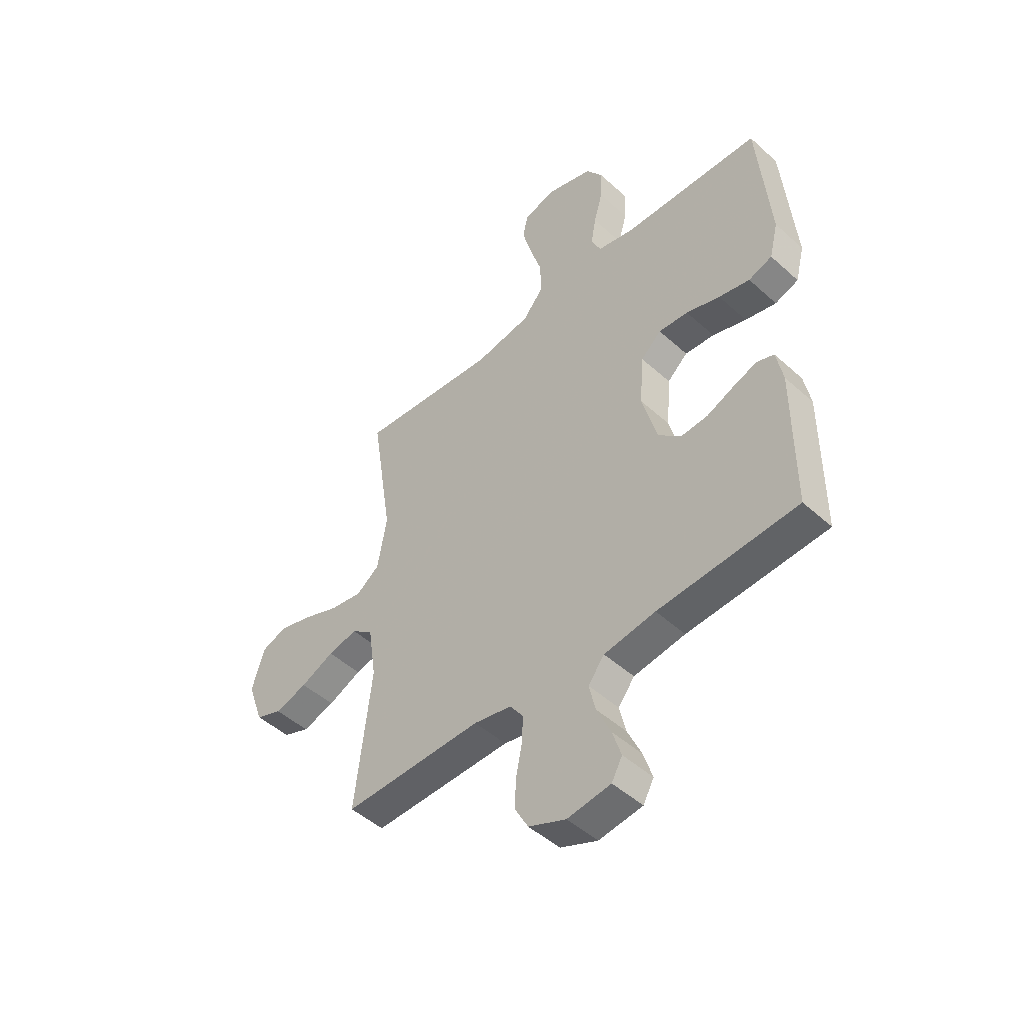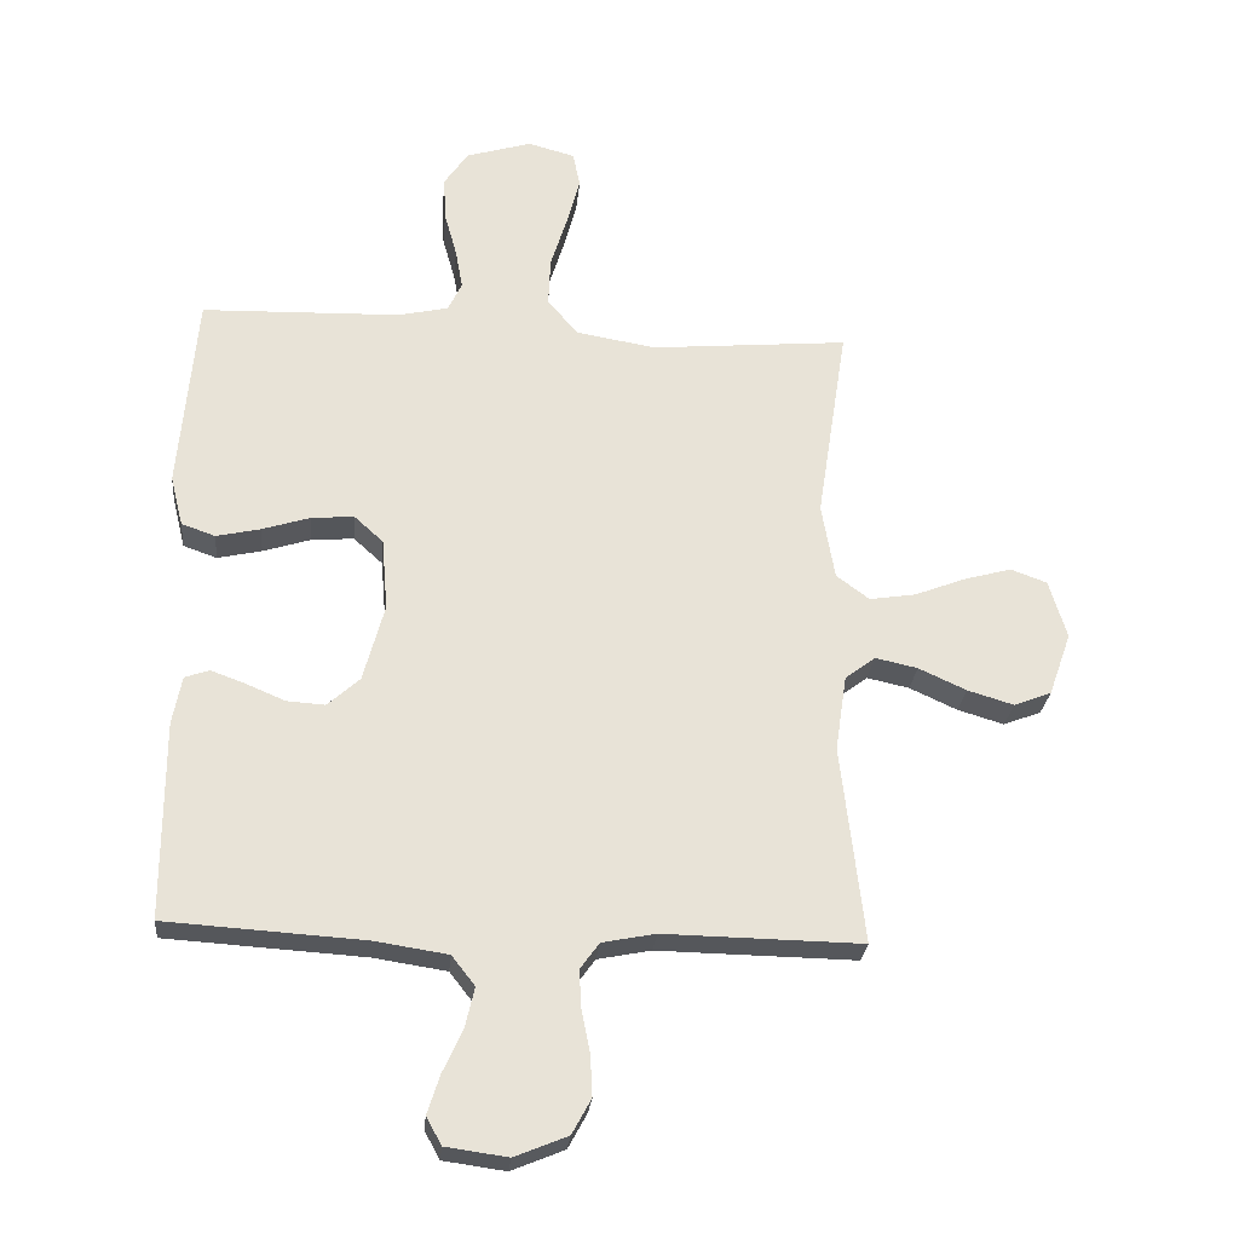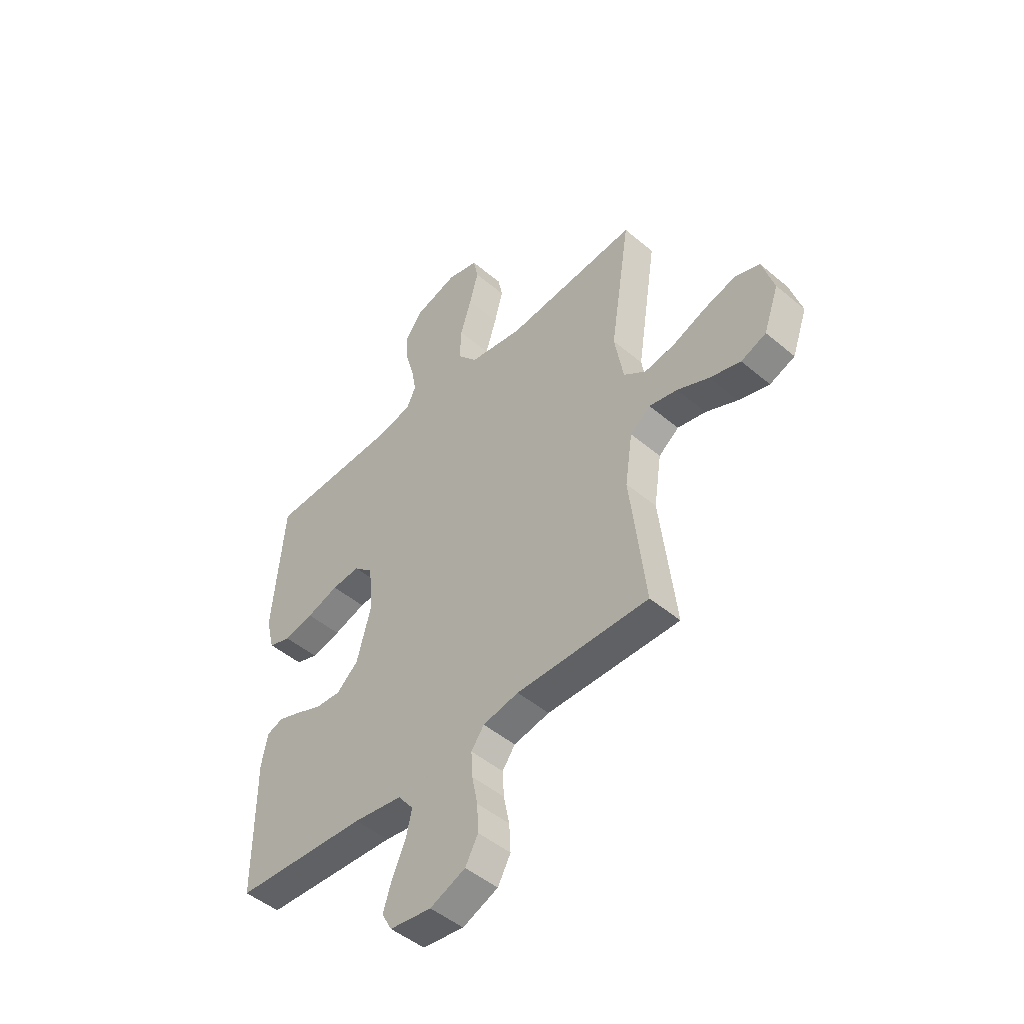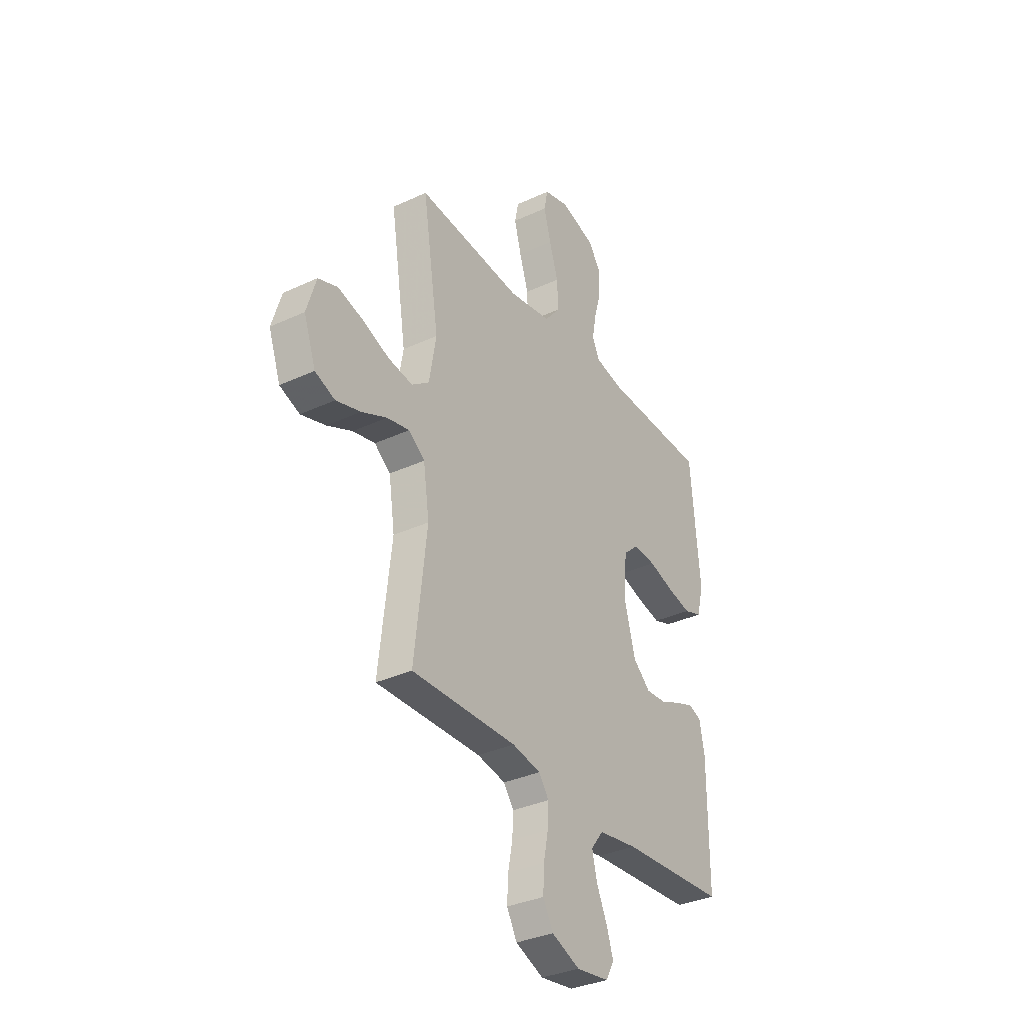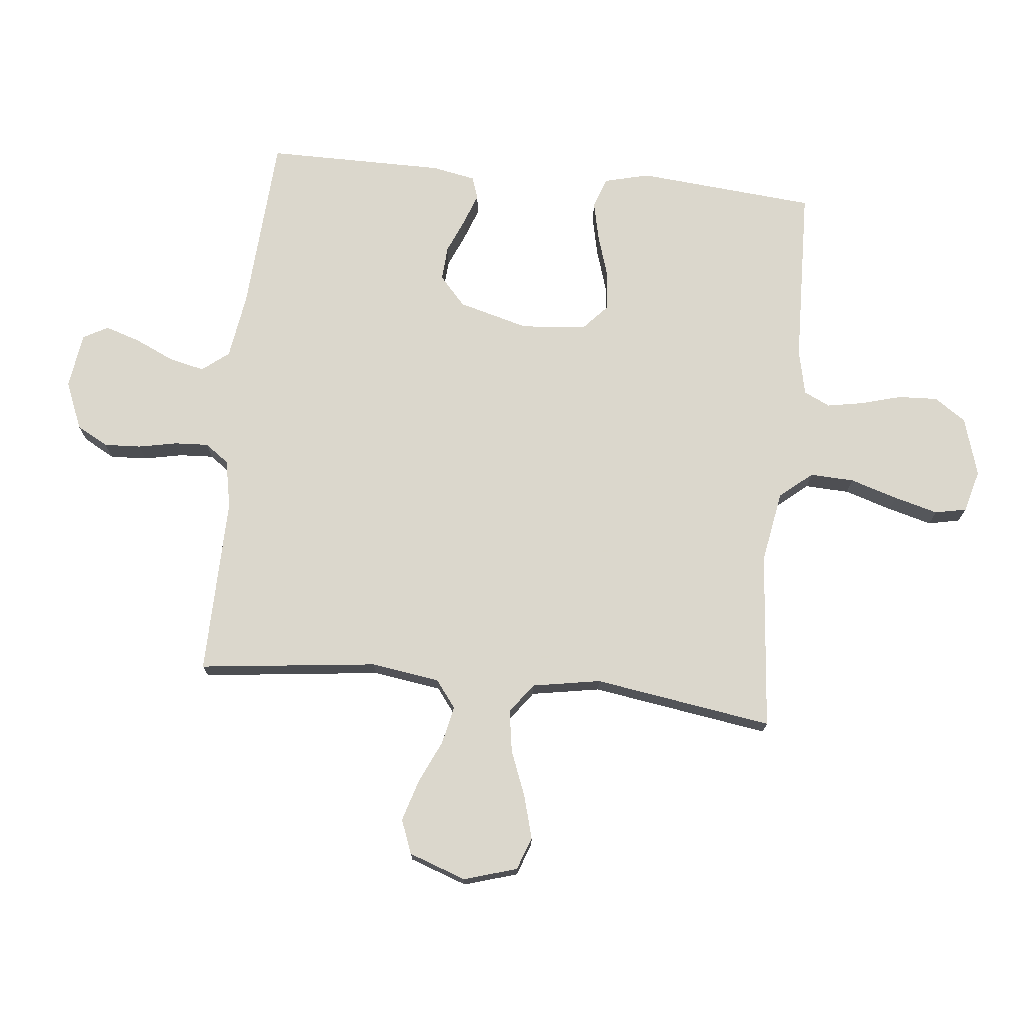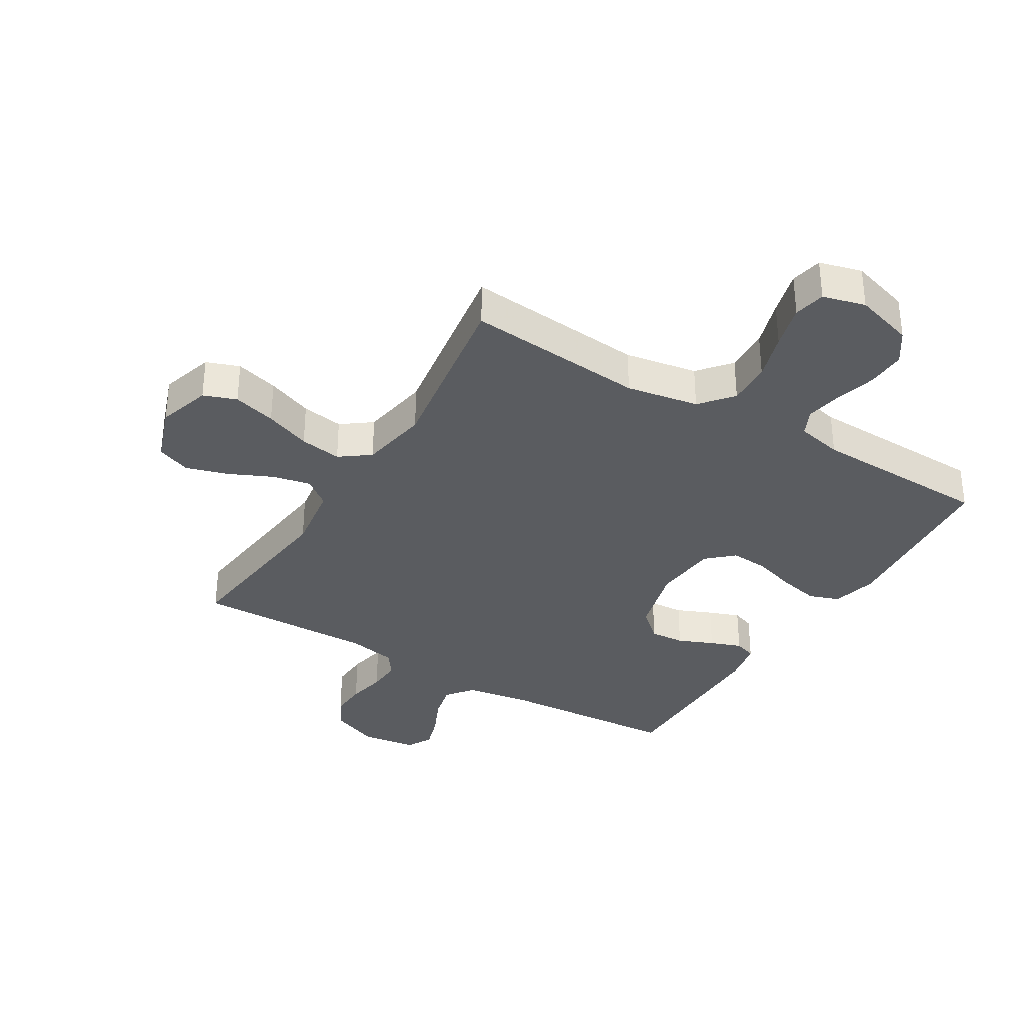
<metadata>
{"format":"obj","ext":"obj","renderer":"f3d","projection":"perspective","resolution":1024,"background":"white","views":[{"elev":-48.0,"azim":44.7,"up":"+Z"},{"elev":-26.5,"azim":174.6,"up":"+Z"},{"elev":-48.1,"azim":-133.3,"up":"+Z"},{"elev":-34.0,"azim":-57.8,"up":"+Z"},{"elev":73.4,"azim":-84.1,"up":"+Y"},{"elev":-34.0,"azim":-31.1,"up":"+Y"}]}
</metadata>
<code>
v 0.5 0.07 0.5
v 0.526 0.07 0.2
v 0.507 0.07 0.124
v 0.456 0.07 0.106
v 0.389 0.07 0.121
v 0.316 0.07 0.144
v 0.252 0.07 0.149
v 0.208 0.07 0.109
v 0.199 0.07 0
v 0.231 0.07 -0.118
v 0.28 0.07 -0.162
v 0.338 0.07 -0.158
v 0.397 0.07 -0.133
v 0.449 0.07 -0.114
v 0.486 0.07 -0.127
v 0.5 0.07 -0.2
v 0.5 0.07 -0.5
v 0.2 0.07 -0.519
v 0.089 0.07 -0.536
v 0.054 0.07 -0.581
v 0.068 0.07 -0.641
v 0.098 0.07 -0.707
v 0.117 0.07 -0.766
v 0.094 0.07 -0.808
v 0 0.07 -0.821
v -0.08 0.07 -0.788
v -0.109 0.07 -0.735
v -0.106 0.07 -0.673
v -0.093 0.07 -0.608
v -0.09 0.07 -0.551
v -0.119 0.07 -0.511
v -0.2 0.07 -0.495
v -0.5 0.07 -0.5
v -0.465 0.07 -0.2
v -0.482 0.07 -0.085
v -0.528 0.07 -0.05
v -0.592 0.07 -0.064
v -0.664 0.07 -0.097
v -0.734 0.07 -0.118
v -0.791 0.07 -0.096
v -0.825 0.07 0
v -0.798 0.07 0.089
v -0.743 0.07 0.109
v -0.671 0.07 0.089
v -0.594 0.07 0.059
v -0.524 0.07 0.048
v -0.474 0.07 0.085
v -0.454 0.07 0.2
v -0.5 0.07 0.5
v -0.2 0.07 0.473
v -0.079 0.07 0.494
v -0.034 0.07 0.548
v -0.037 0.07 0.622
v -0.062 0.07 0.702
v -0.082 0.07 0.776
v -0.071 0.07 0.829
v 0 0.07 0.848
v 0.099 0.07 0.818
v 0.135 0.07 0.765
v 0.132 0.07 0.699
v 0.113 0.07 0.631
v 0.102 0.07 0.57
v 0.123 0.07 0.526
v 0.2 0.07 0.509
v 0.5 0 0.5
v 0.526 0 0.2
v 0.507 0 0.124
v 0.456 0 0.106
v 0.389 0 0.121
v 0.316 0 0.144
v 0.252 0 0.149
v 0.208 0 0.109
v 0.199 0 0
v 0.231 0 -0.118
v 0.28 0 -0.162
v 0.338 0 -0.158
v 0.397 0 -0.133
v 0.449 0 -0.114
v 0.486 0 -0.127
v 0.5 0 -0.2
v 0.5 0 -0.5
v 0.2 0 -0.519
v 0.089 0 -0.536
v 0.054 0 -0.581
v 0.068 0 -0.641
v 0.098 0 -0.707
v 0.117 0 -0.766
v 0.094 0 -0.808
v 0 0 -0.821
v -0.08 0 -0.788
v -0.109 0 -0.735
v -0.106 0 -0.673
v -0.093 0 -0.608
v -0.09 0 -0.551
v -0.119 0 -0.511
v -0.2 0 -0.495
v -0.5 0 -0.5
v -0.465 0 -0.2
v -0.482 0 -0.085
v -0.528 0 -0.05
v -0.592 0 -0.064
v -0.664 0 -0.097
v -0.734 0 -0.118
v -0.791 0 -0.096
v -0.825 0 0
v -0.798 0 0.089
v -0.743 0 0.109
v -0.671 0 0.089
v -0.594 0 0.059
v -0.524 0 0.048
v -0.474 0 0.085
v -0.454 0 0.2
v -0.5 0 0.5
v -0.2 0 0.473
v -0.079 0 0.494
v -0.034 0 0.548
v -0.037 0 0.622
v -0.062 0 0.702
v -0.082 0 0.776
v -0.071 0 0.829
v 0 0 0.848
v 0.099 0 0.818
v 0.135 0 0.765
v 0.132 0 0.699
v 0.113 0 0.631
v 0.102 0 0.57
v 0.123 0 0.526
v 0.2 0 0.509
f 59 60 61
f 58 59 61
f 57 58 61
f 56 57 61
f 55 56 61
f 54 55 61
f 53 54 61
f 52 53 61 62
f 51 52 62 63
f 48 49 50
f 51 63 64
f 50 51 64
f 48 50 64
f 47 48 64
f 43 44 45
f 42 43 45
f 41 42 45
f 40 41 45
f 39 40 45
f 38 39 45
f 37 38 45
f 36 37 45 46
f 47 64 1
f 46 47 1
f 36 46 1
f 35 36 1
f 27 28 29
f 26 27 29
f 25 26 29
f 24 25 29
f 23 24 29
f 22 23 29
f 21 22 29
f 20 21 29 30
f 19 20 30 31
f 16 17 18
f 15 16 18
f 14 15 18
f 13 14 18
f 12 13 18
f 19 31 32
f 18 19 32
f 12 18 32
f 11 12 32
f 4 5 6
f 3 4 6
f 2 3 6
f 1 2 6
f 1 6 7
f 1 7 8
f 35 1 8
f 34 35 8
f 32 33 34
f 11 32 34
f 10 11 34
f 34 8 9
f 9 10 34
f 125 124 123
f 125 123 122
f 125 122 121
f 125 121 120
f 125 120 119
f 125 119 118
f 125 118 117
f 126 125 117 116
f 127 126 116 115
f 114 113 112
f 128 127 115
f 128 115 114
f 128 114 112
f 128 112 111
f 109 108 107
f 109 107 106
f 109 106 105
f 109 105 104
f 109 104 103
f 109 103 102
f 109 102 101
f 110 109 101 100
f 65 128 111
f 65 111 110
f 65 110 100
f 65 100 99
f 93 92 91
f 93 91 90
f 93 90 89
f 93 89 88
f 93 88 87
f 93 87 86
f 93 86 85
f 94 93 85 84
f 95 94 84 83
f 82 81 80
f 82 80 79
f 82 79 78
f 82 78 77
f 82 77 76
f 96 95 83
f 96 83 82
f 96 82 76
f 96 76 75
f 70 69 68
f 70 68 67
f 70 67 66
f 70 66 65
f 71 70 65
f 72 71 65
f 72 65 99
f 72 99 98
f 98 97 96
f 98 96 75
f 98 75 74
f 73 72 98
f 98 74 73
f 1 65 66 2
f 2 66 67 3
f 3 67 68 4
f 4 68 69 5
f 5 69 70 6
f 6 70 71 7
f 7 71 72 8
f 8 72 73 9
f 9 73 74 10
f 10 74 75 11
f 11 75 76 12
f 12 76 77 13
f 13 77 78 14
f 14 78 79 15
f 15 79 80 16
f 16 80 81 17
f 17 81 82 18
f 18 82 83 19
f 19 83 84 20
f 20 84 85 21
f 21 85 86 22
f 22 86 87 23
f 23 87 88 24
f 24 88 89 25
f 25 89 90 26
f 26 90 91 27
f 27 91 92 28
f 28 92 93 29
f 29 93 94 30
f 30 94 95 31
f 31 95 96 32
f 32 96 97 33
f 33 97 98 34
f 34 98 99 35
f 35 99 100 36
f 36 100 101 37
f 37 101 102 38
f 38 102 103 39
f 39 103 104 40
f 40 104 105 41
f 41 105 106 42
f 42 106 107 43
f 43 107 108 44
f 44 108 109 45
f 45 109 110 46
f 46 110 111 47
f 47 111 112 48
f 48 112 113 49
f 49 113 114 50
f 50 114 115 51
f 51 115 116 52
f 52 116 117 53
f 53 117 118 54
f 54 118 119 55
f 55 119 120 56
f 56 120 121 57
f 57 121 122 58
f 58 122 123 59
f 59 123 124 60
f 60 124 125 61
f 61 125 126 62
f 62 126 127 63
f 63 127 128 64
f 64 128 65 1

</code>
